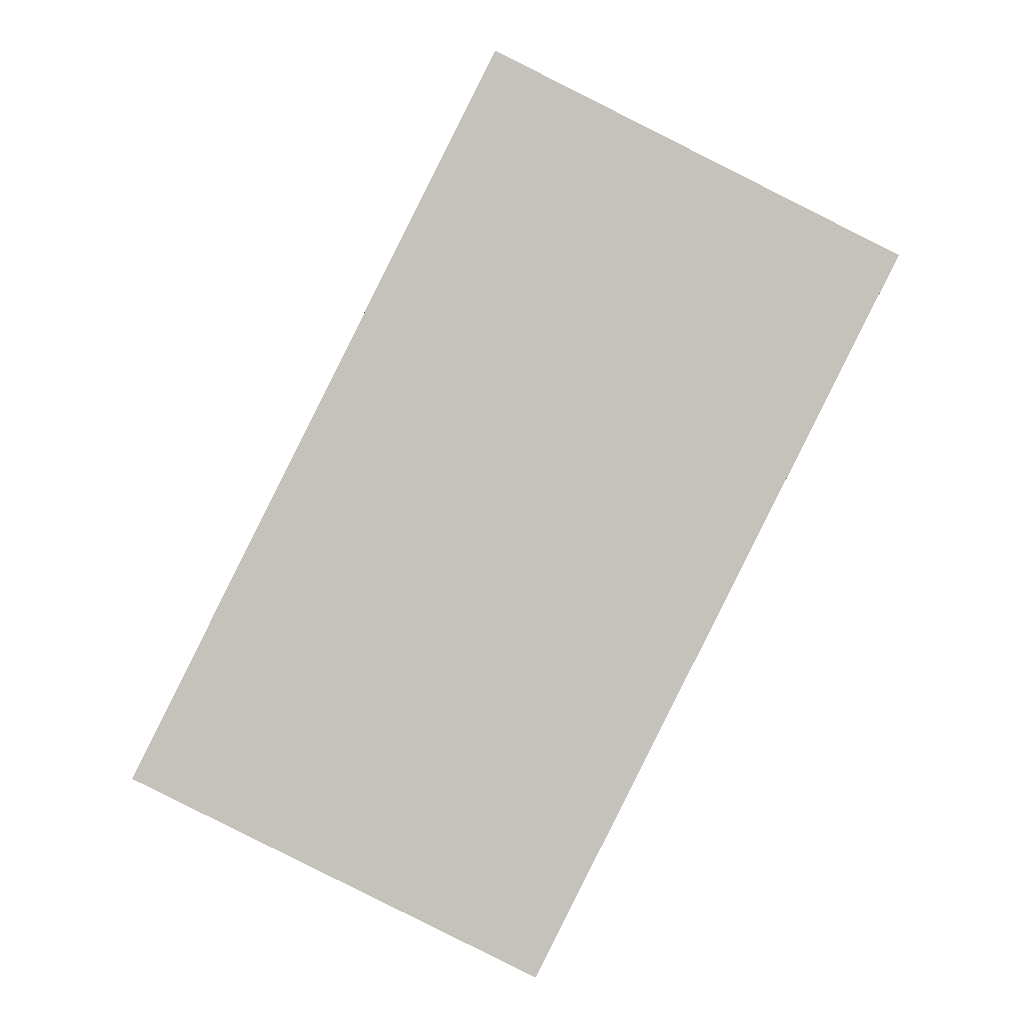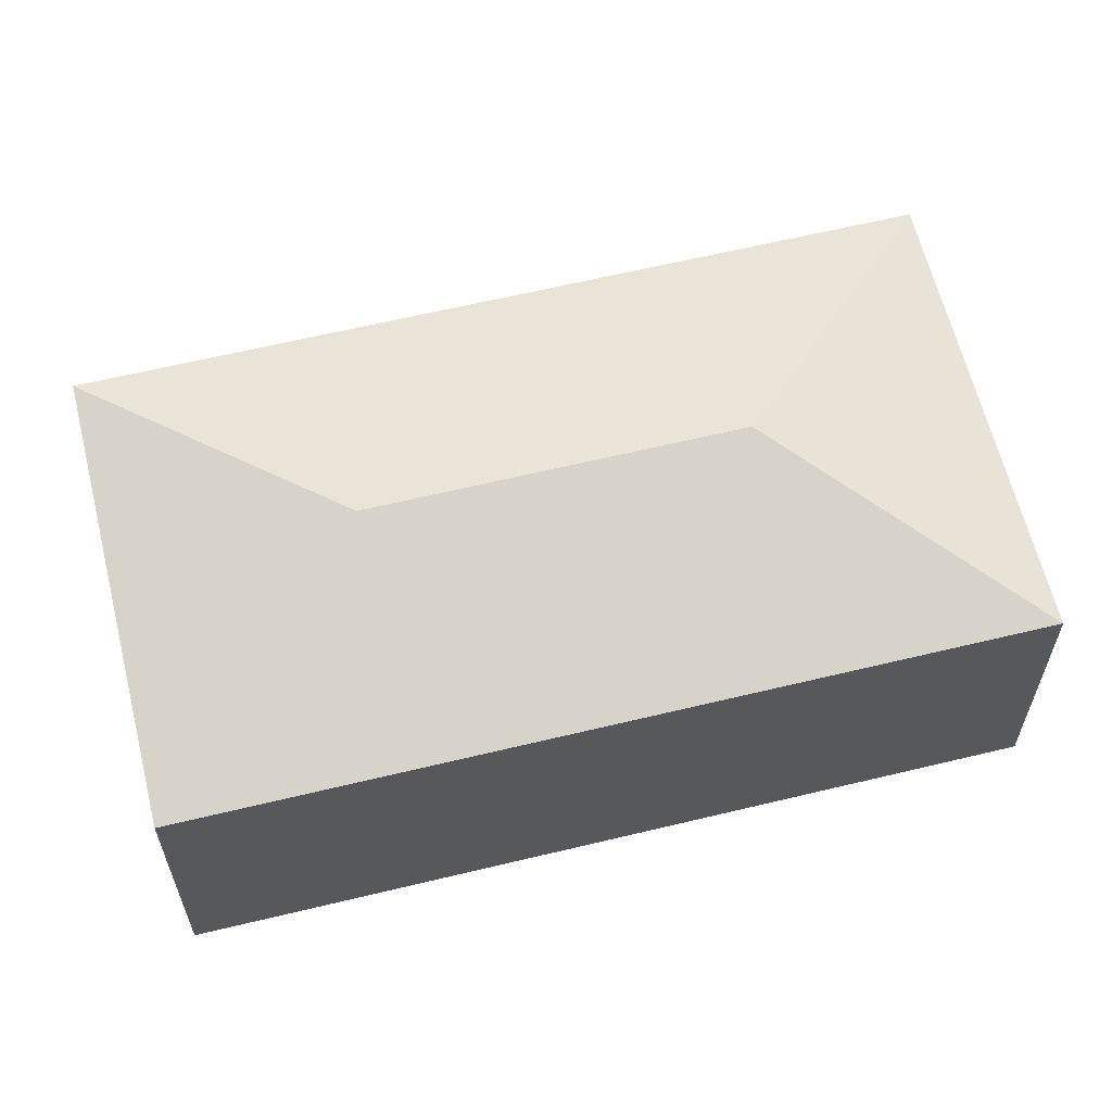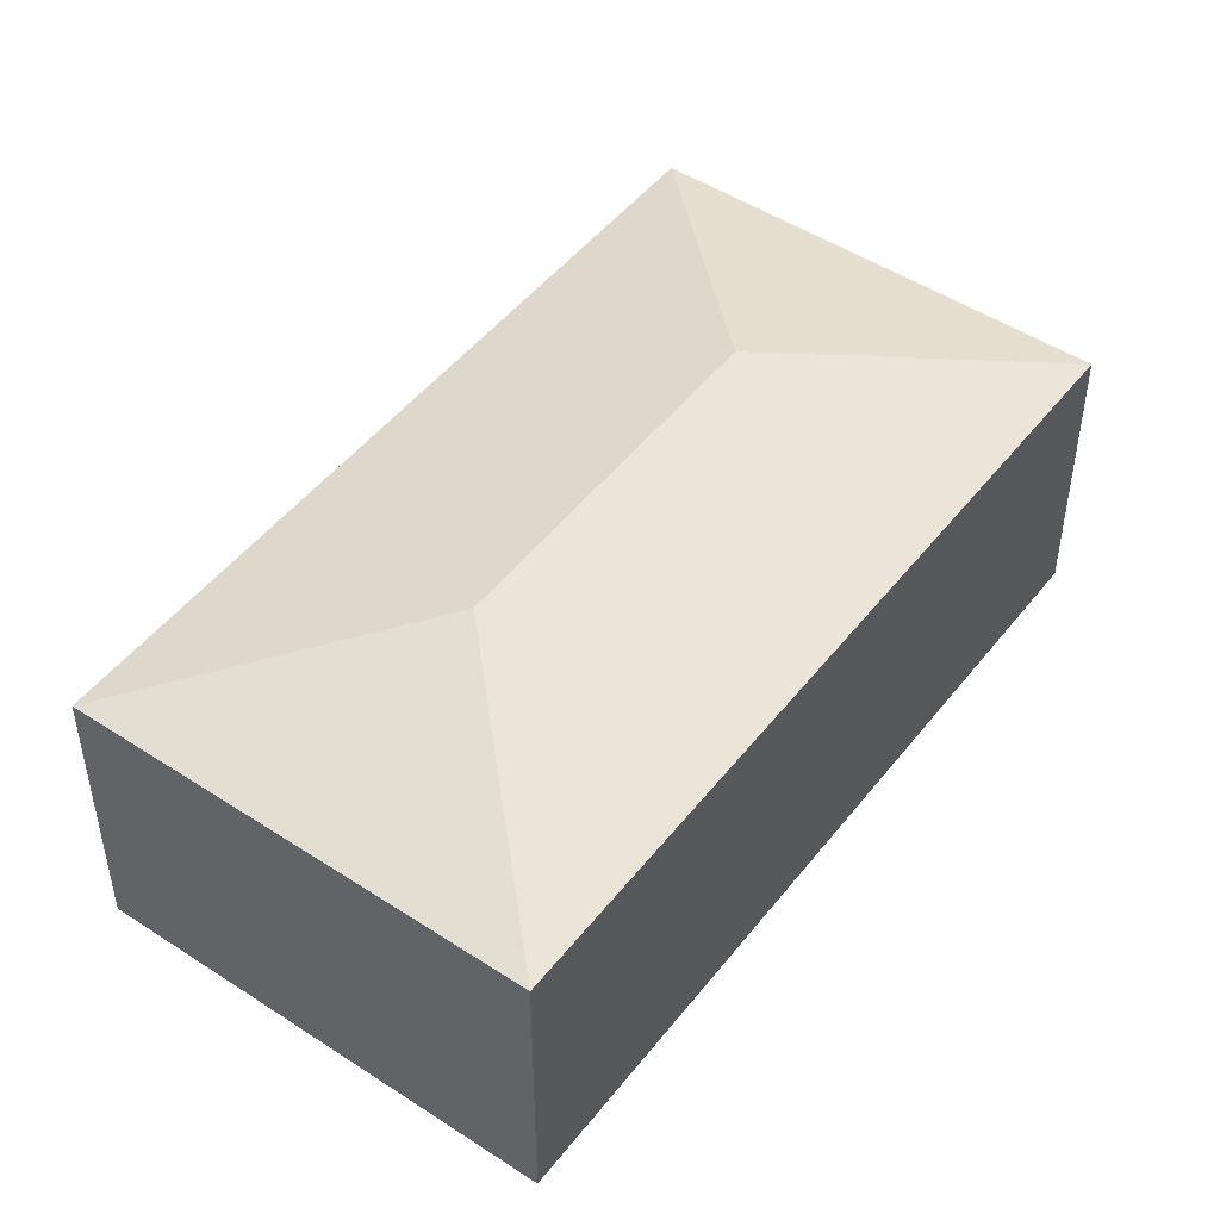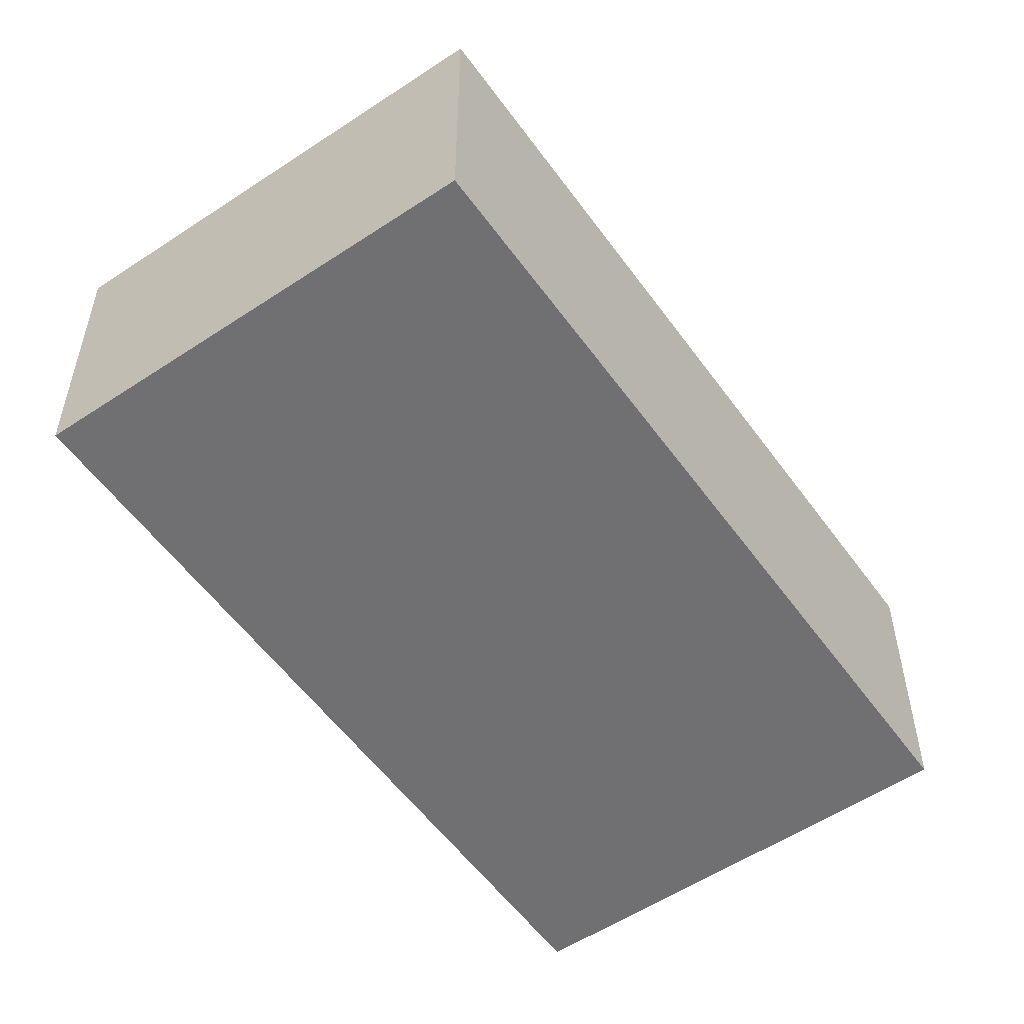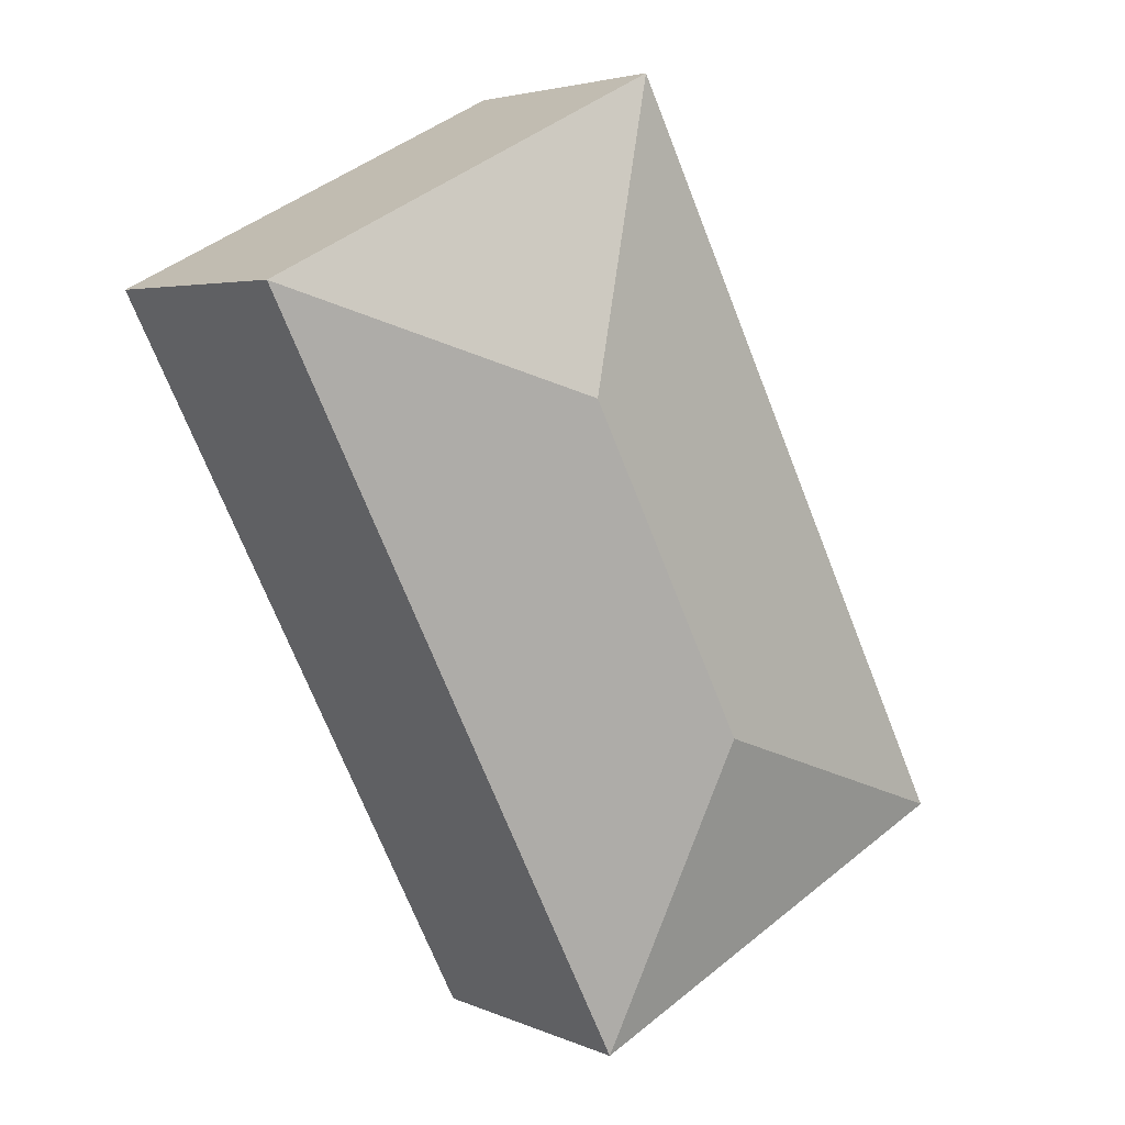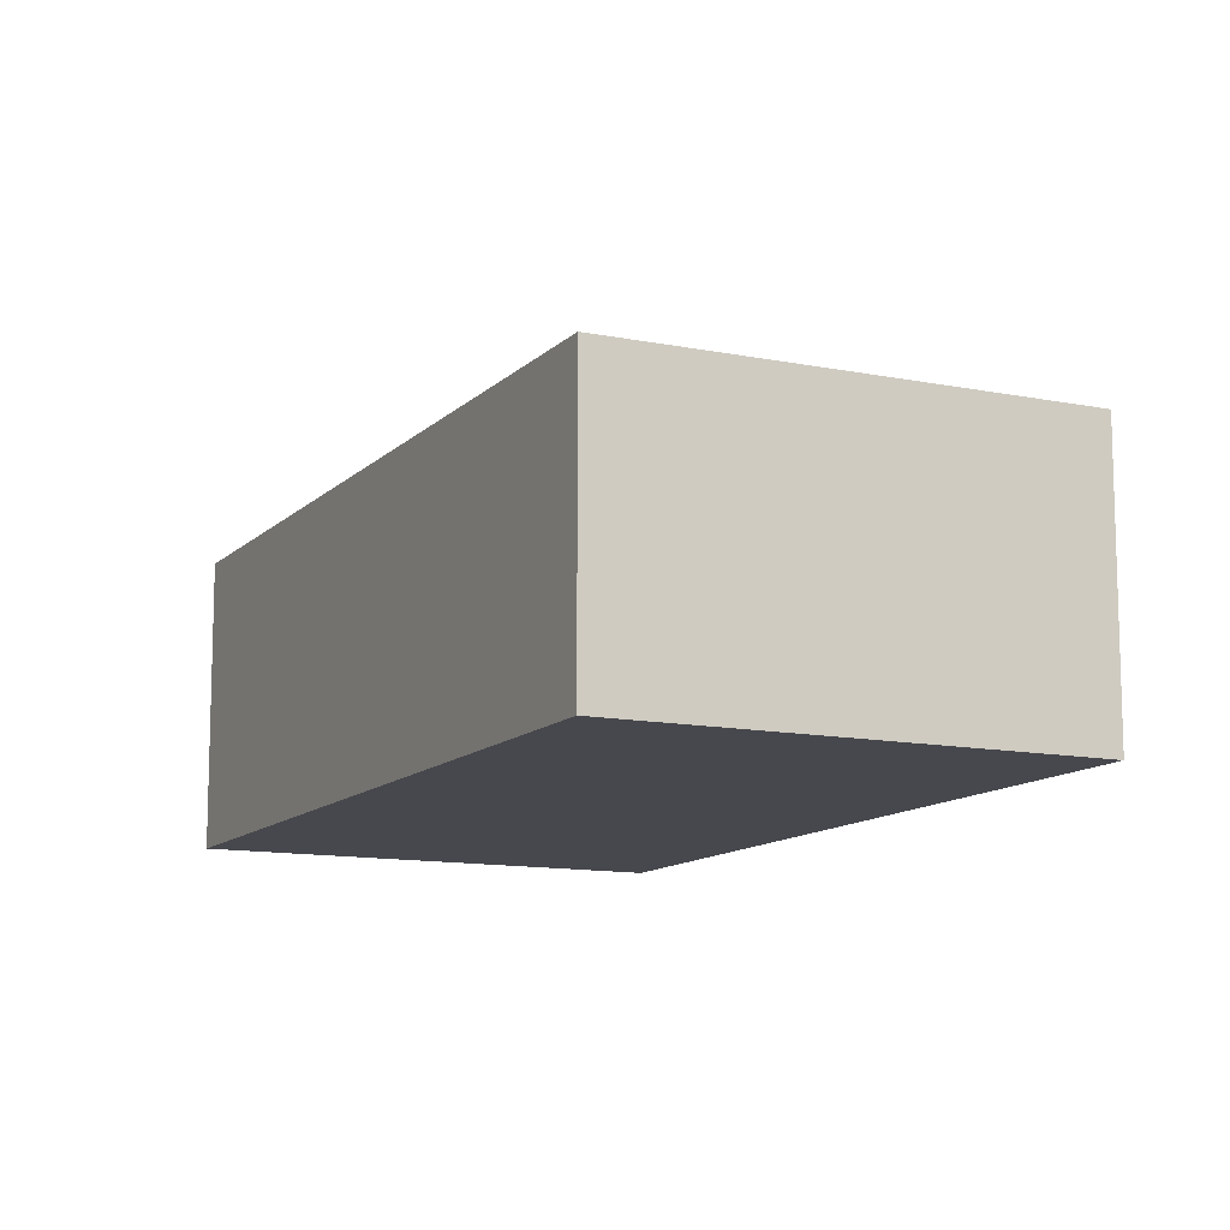
<metadata>
{"format":"obj","ext":"obj","renderer":"f3d","projection":"perspective","resolution":1024,"background":"white","views":[{"elev":1.7,"azim":-1.2,"up":"+Z"},{"elev":62.3,"azim":102.8,"up":"+Y"},{"elev":48.5,"azim":62.8,"up":"+Y"},{"elev":-55.0,"azim":61.7,"up":"+Y"},{"elev":4.1,"azim":144.3,"up":"+Z"},{"elev":-11.8,"azim":-179.3,"up":"+Y"}]}
</metadata>
<code>
v  2.291 2.519 0.763
v  5.801 2.057 3.96
v  3.054 2.057 -1.528
v  3.51 2.519 3.197
v  2.747 2.057 5.488
v  0 2.057 1.26e-16
v  0 0 0
v  2.747 -3.36e-16 5.488
v  5.801 -2.425e-16 3.96
v  3.054 9.356e-17 -1.528
g defaultobject
f 1 2 3
f 2 1 4
f 4 5 2
f 1 3 6
f 4 6 5
f 6 4 1
f 7 5 6
f 5 7 8
f 8 2 5
f 2 8 9
f 9 3 2
f 3 9 10
f 10 6 3
f 6 10 7
f 10 8 7
f 8 10 9

</code>
